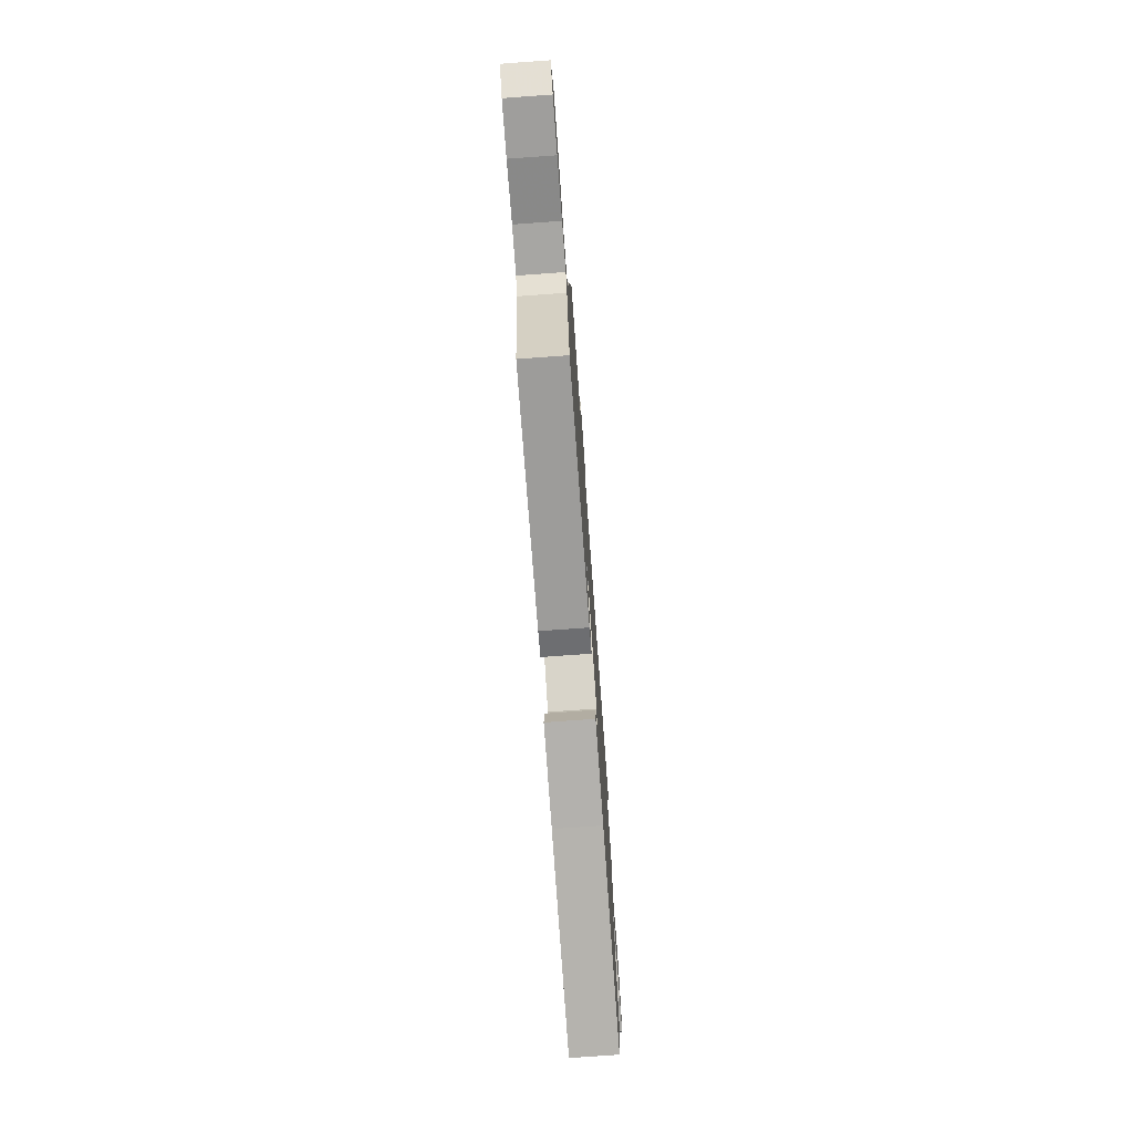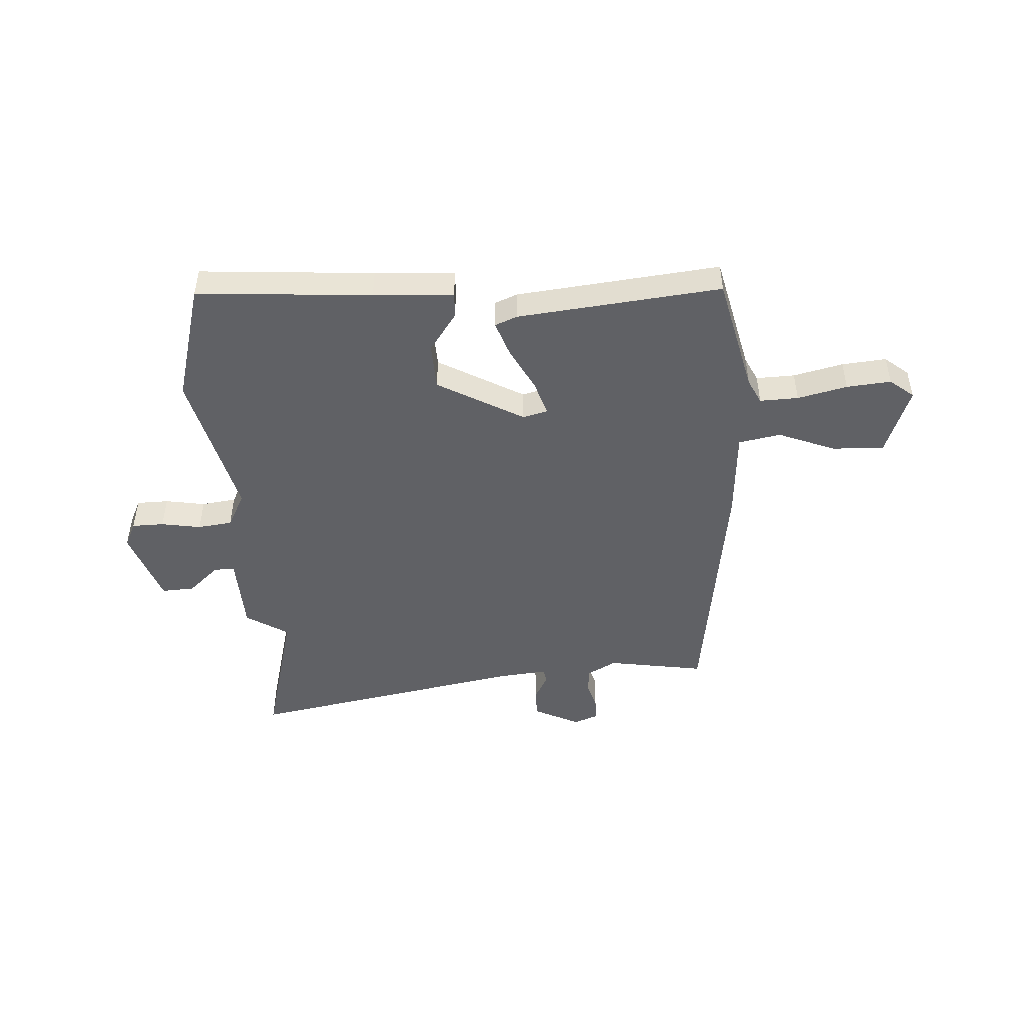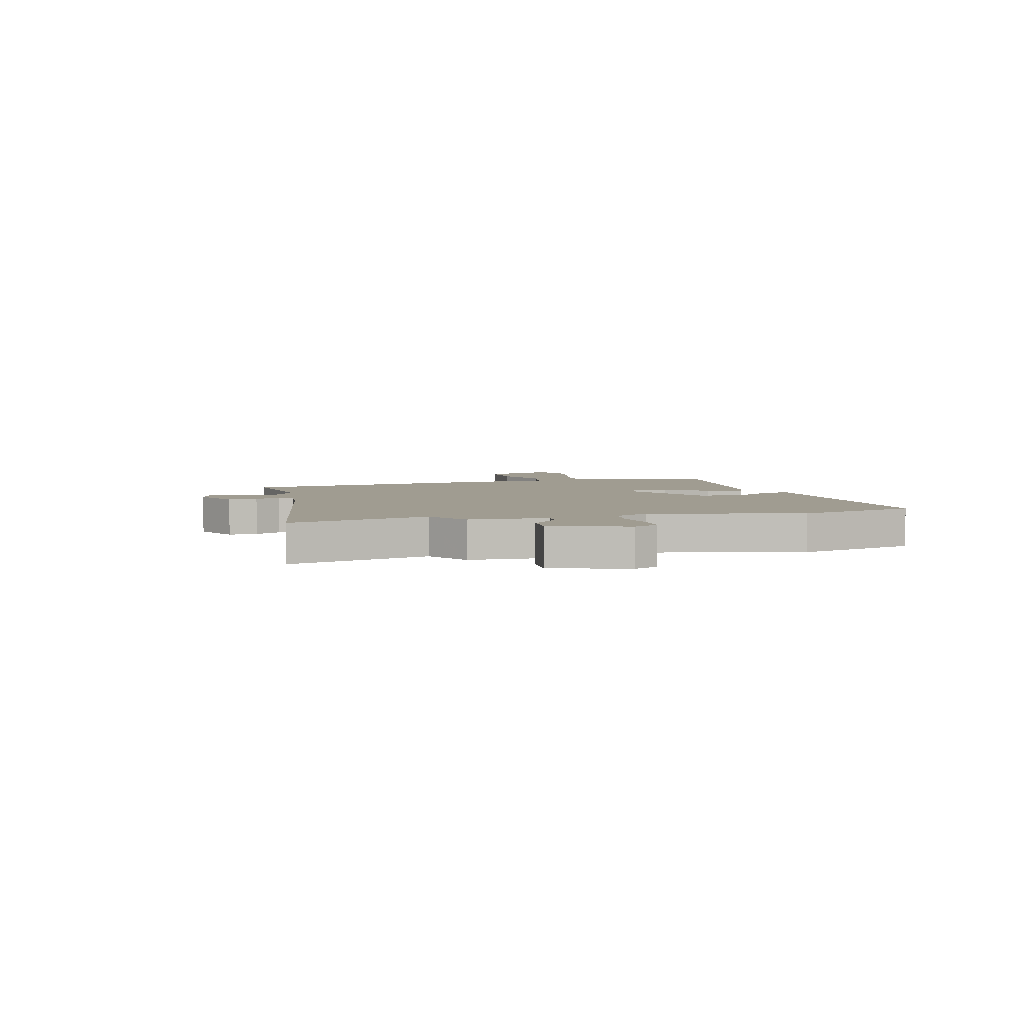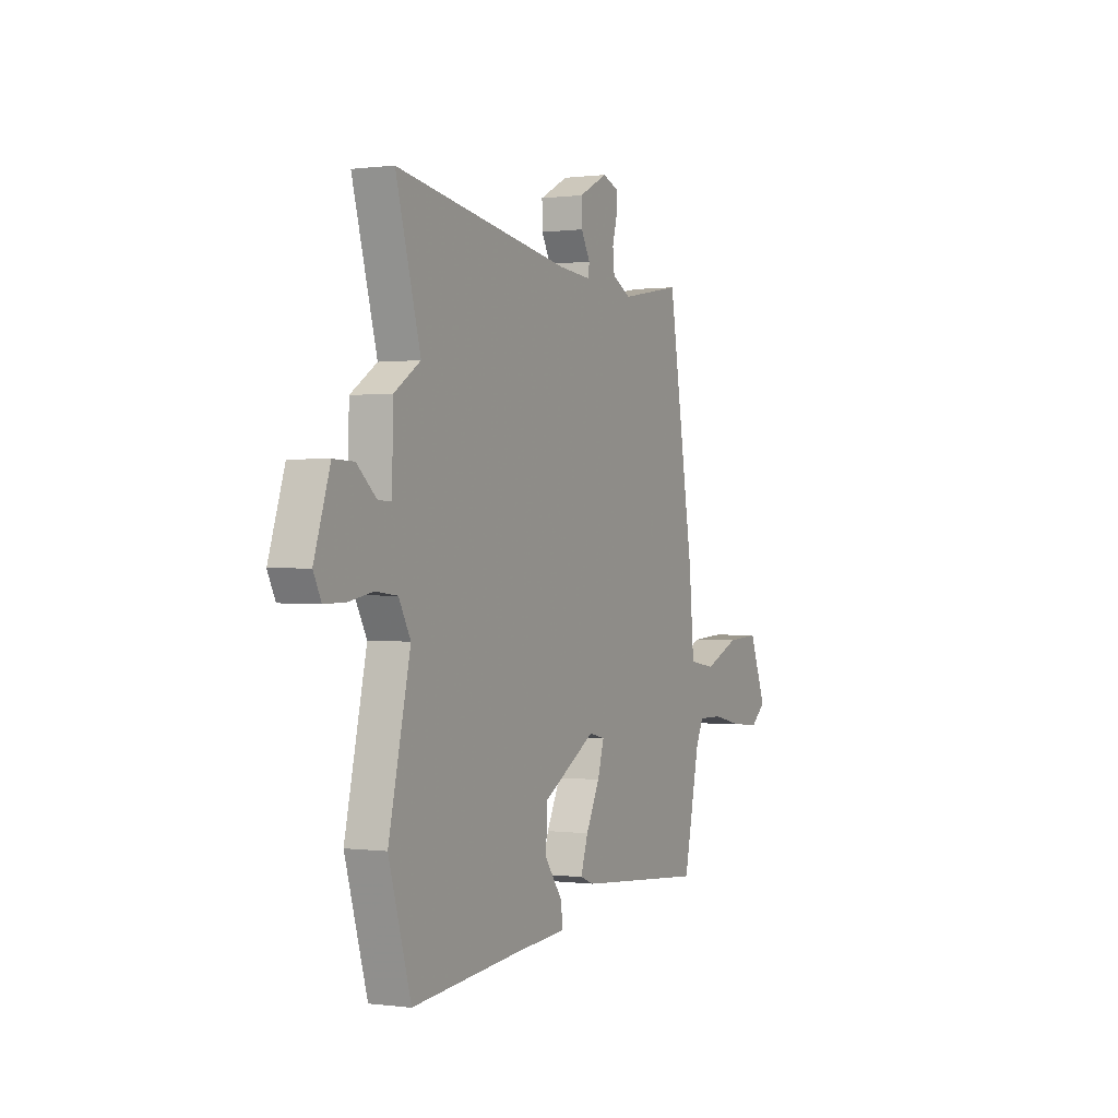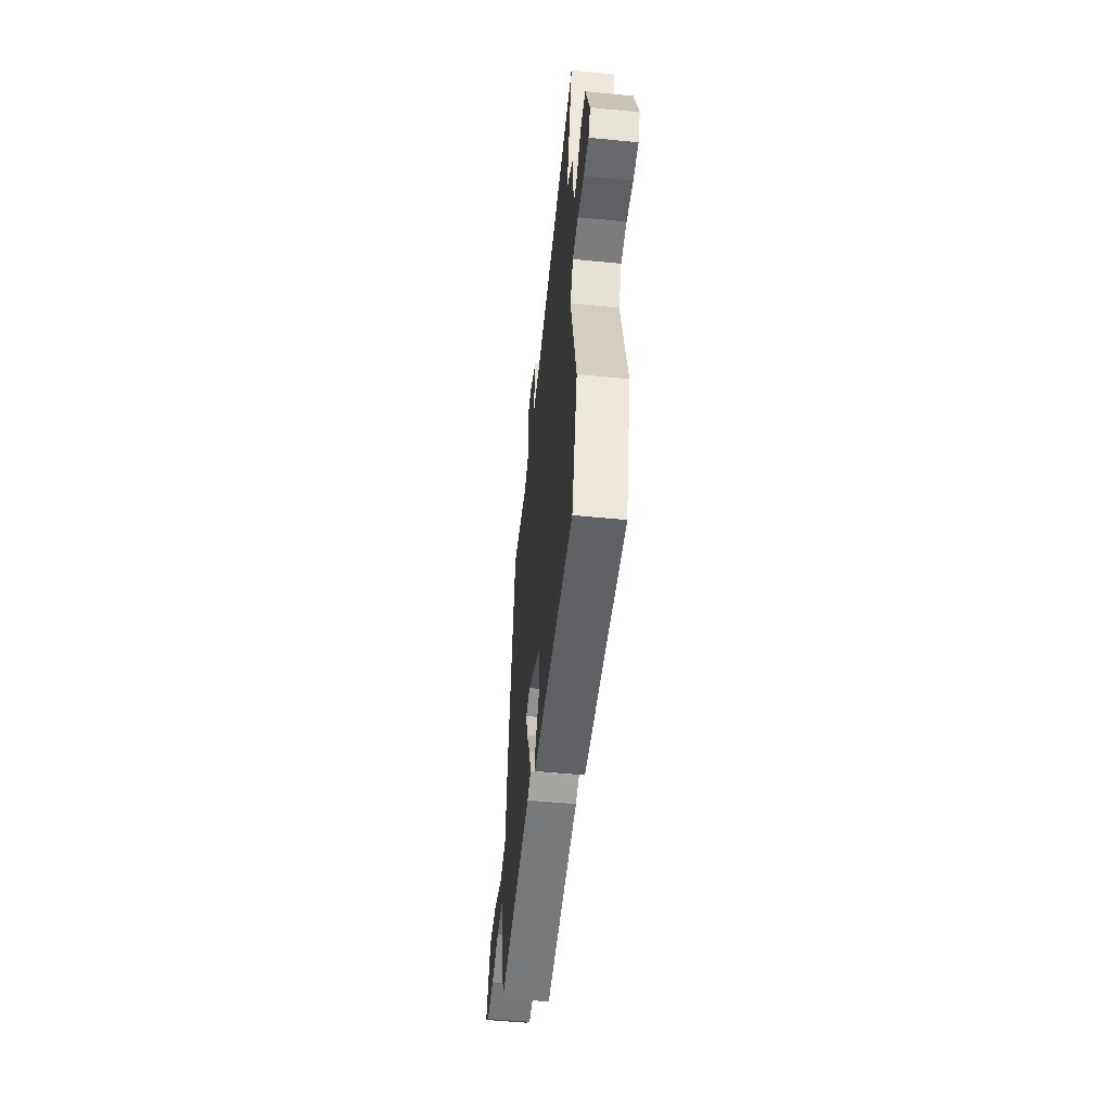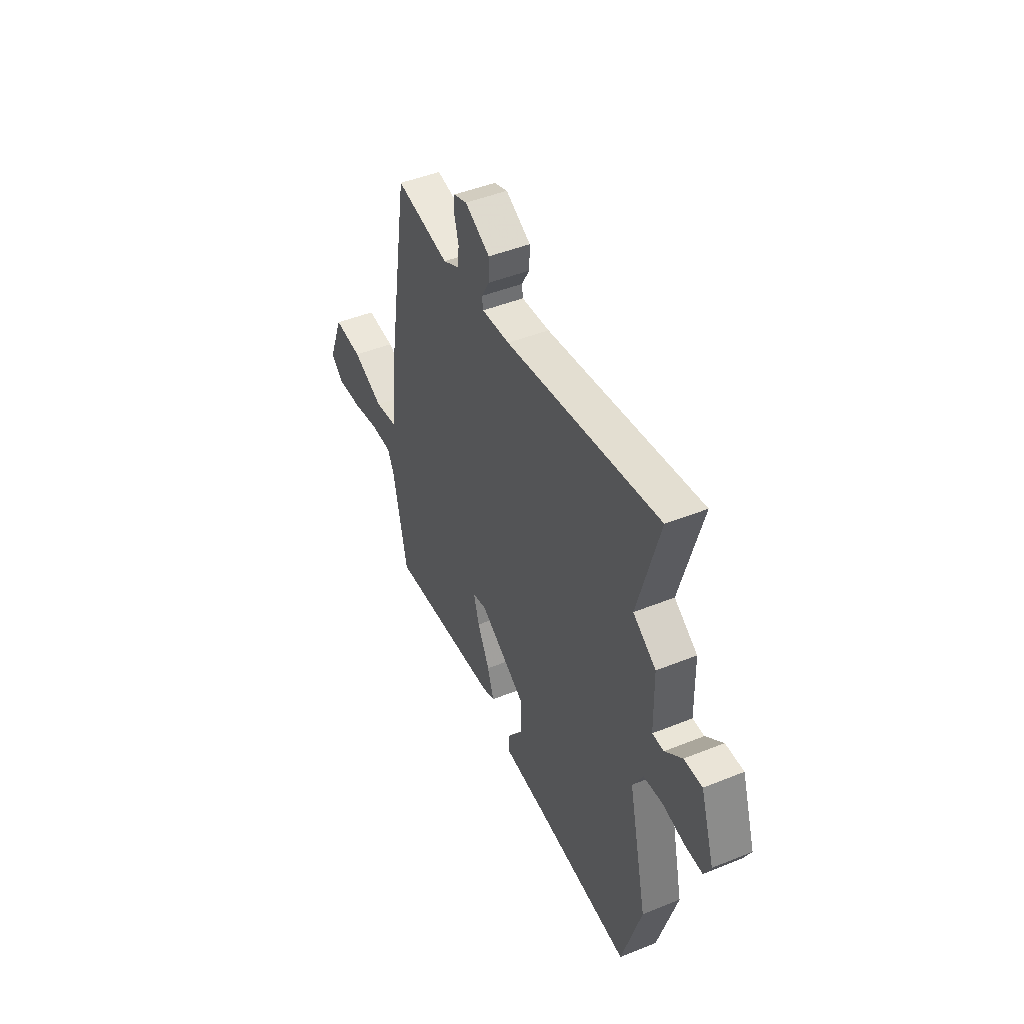
<metadata>
{"format":"obj","ext":"obj","renderer":"f3d","projection":"perspective","resolution":1024,"background":"white","views":[{"elev":-75.0,"azim":-85.9,"up":"+Z"},{"elev":-47.6,"azim":-175.4,"up":"+Y"},{"elev":4.4,"azim":75.9,"up":"+Y"},{"elev":0.2,"azim":116.1,"up":"+Z"},{"elev":-52.7,"azim":84.0,"up":"+Z"},{"elev":46.1,"azim":65.2,"up":"+Z"}]}
</metadata>
<code>
v 0.527 0.07 0.595
v 0.454 0.07 0.334
v 0.532 0.07 0.283
v 0.535 0.07 0.136
v 0.574 0.07 0.137
v 0.632 0.07 0.187
v 0.693 0.07 0.189
v 0.74 0.07 0.046
v 0.717 0.07 0
v 0.657 0.07 0
v 0.583 0.07 0.014
v 0.518 0.07 0.007
v 0.483 0.07 -0.057
v 0.547 0.07 -0.34
v 0.481 0.07 -0.564
v 0.155 0.07 -0.534
v 0.006 0.07 -0.523
v 0.009 0.07 -0.476
v 0.062 0.07 -0.404
v 0.06 0.07 -0.316
v -0.098 0.07 -0.223
v -0.145 0.07 -0.234
v -0.126 0.07 -0.299
v -0.085 0.07 -0.381
v -0.063 0.07 -0.448
v -0.105 0.07 -0.464
v -0.486 0.07 -0.497
v -0.534 0.07 -0.274
v -0.556 0.07 -0.227
v -0.628 0.07 -0.228
v -0.721 0.07 -0.248
v -0.804 0.07 -0.254
v -0.848 0.07 -0.217
v -0.797 0.07 -0.088
v -0.7 0.07 -0.094
v -0.595 0.07 -0.138
v -0.516 0.07 -0.125
v -0.501 0.07 0.043
v -0.424 0.07 0.52
v -0.242 0.07 0.487
v -0.187 0.07 0.516
v -0.182 0.07 0.564
v -0.196 0.07 0.616
v -0.195 0.07 0.658
v -0.149 0.07 0.675
v -0.064 0.07 0.631
v -0.065 0.07 0.577
v -0.092 0.07 0.529
v -0.088 0.07 0.502
v 0.007 0.07 0.51
v 0.527 0 0.595
v 0.454 0 0.334
v 0.532 0 0.283
v 0.535 0 0.136
v 0.574 0 0.137
v 0.632 0 0.187
v 0.693 0 0.189
v 0.74 0 0.046
v 0.717 0 0
v 0.657 0 0
v 0.583 0 0.014
v 0.518 0 0.007
v 0.483 0 -0.057
v 0.547 0 -0.34
v 0.481 0 -0.564
v 0.155 0 -0.534
v 0.006 0 -0.523
v 0.009 0 -0.476
v 0.062 0 -0.404
v 0.06 0 -0.316
v -0.098 0 -0.223
v -0.145 0 -0.234
v -0.126 0 -0.299
v -0.085 0 -0.381
v -0.063 0 -0.448
v -0.105 0 -0.464
v -0.486 0 -0.497
v -0.534 0 -0.274
v -0.556 0 -0.227
v -0.628 0 -0.228
v -0.721 0 -0.248
v -0.804 0 -0.254
v -0.848 0 -0.217
v -0.797 0 -0.088
v -0.7 0 -0.094
v -0.595 0 -0.138
v -0.516 0 -0.125
v -0.501 0 0.043
v -0.424 0 0.52
v -0.242 0 0.487
v -0.187 0 0.516
v -0.182 0 0.564
v -0.196 0 0.616
v -0.195 0 0.658
v -0.149 0 0.675
v -0.064 0 0.631
v -0.065 0 0.577
v -0.092 0 0.529
v -0.088 0 0.502
v 0.007 0 0.51
f 46 47 48
f 45 46 48
f 44 45 48
f 43 44 48
f 42 43 48
f 41 42 48 49
f 40 41 49
f 37 38 39 40
f 37 40 49 50
f 34 35 36
f 33 34 36
f 32 33 36
f 31 32 36
f 30 31 36
f 29 30 36 37
f 50 1 2
f 37 50 2
f 29 37 2
f 28 29 2
f 26 27 28
f 25 26 28
f 24 25 28
f 23 24 28
f 16 17 18 19
f 16 19 20
f 15 16 20
f 14 15 20
f 13 14 20
f 12 13 20 21
f 9 10 11
f 8 9 11
f 7 8 11
f 6 7 11
f 5 6 11
f 4 5 11 12
f 12 21 22
f 4 12 22
f 3 4 22
f 22 23 28
f 2 3 22 28
f 98 97 96
f 98 96 95
f 98 95 94
f 98 94 93
f 98 93 92
f 99 98 92 91
f 99 91 90
f 90 89 88 87
f 100 99 90 87
f 86 85 84
f 86 84 83
f 86 83 82
f 86 82 81
f 86 81 80
f 87 86 80 79
f 52 51 100
f 52 100 87
f 52 87 79
f 52 79 78
f 78 77 76
f 78 76 75
f 78 75 74
f 78 74 73
f 69 68 67 66
f 70 69 66
f 70 66 65
f 70 65 64
f 70 64 63
f 71 70 63 62
f 61 60 59
f 61 59 58
f 61 58 57
f 61 57 56
f 61 56 55
f 62 61 55 54
f 72 71 62
f 72 62 54
f 72 54 53
f 78 73 72
f 78 72 53 52
f 1 51 52 2
f 2 52 53 3
f 3 53 54 4
f 4 54 55 5
f 5 55 56 6
f 6 56 57 7
f 7 57 58 8
f 8 58 59 9
f 9 59 60 10
f 10 60 61 11
f 11 61 62 12
f 12 62 63 13
f 13 63 64 14
f 14 64 65 15
f 15 65 66 16
f 16 66 67 17
f 17 67 68 18
f 18 68 69 19
f 19 69 70 20
f 20 70 71 21
f 21 71 72 22
f 22 72 73 23
f 23 73 74 24
f 24 74 75 25
f 25 75 76 26
f 26 76 77 27
f 27 77 78 28
f 28 78 79 29
f 29 79 80 30
f 30 80 81 31
f 31 81 82 32
f 32 82 83 33
f 33 83 84 34
f 34 84 85 35
f 35 85 86 36
f 36 86 87 37
f 37 87 88 38
f 38 88 89 39
f 39 89 90 40
f 40 90 91 41
f 41 91 92 42
f 42 92 93 43
f 43 93 94 44
f 44 94 95 45
f 45 95 96 46
f 46 96 97 47
f 47 97 98 48
f 48 98 99 49
f 49 99 100 50
f 50 100 51 1

</code>
